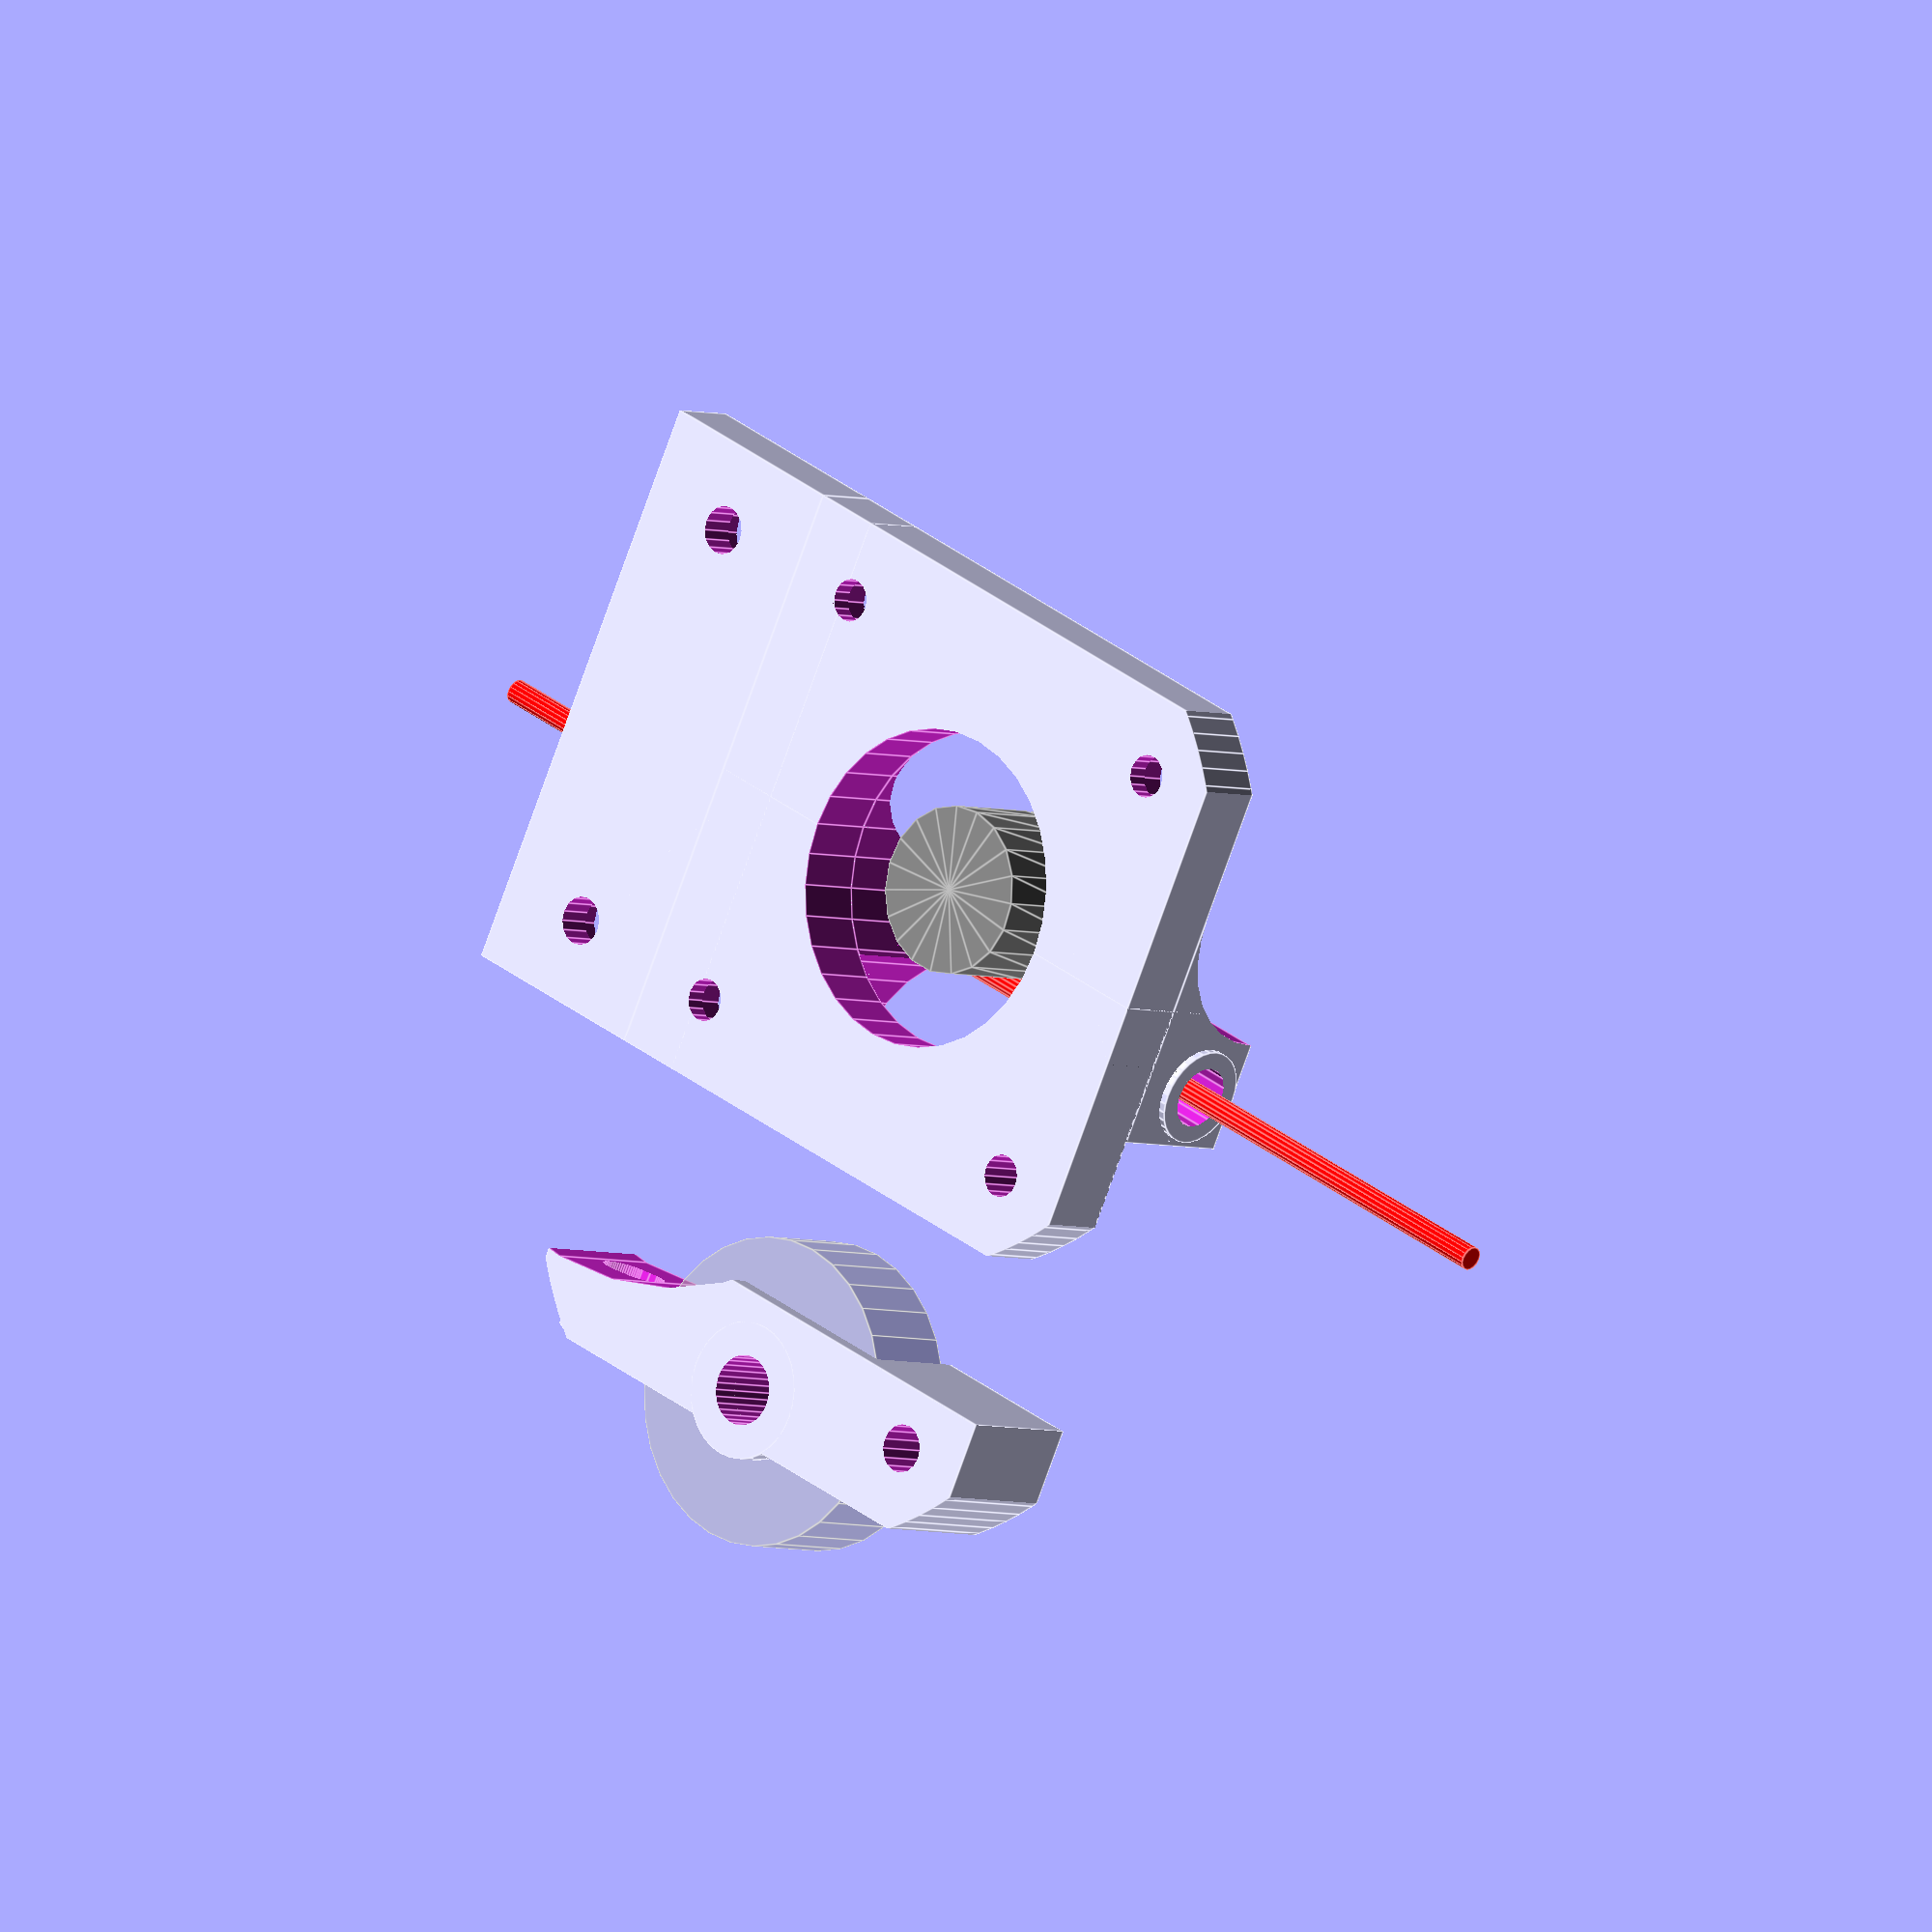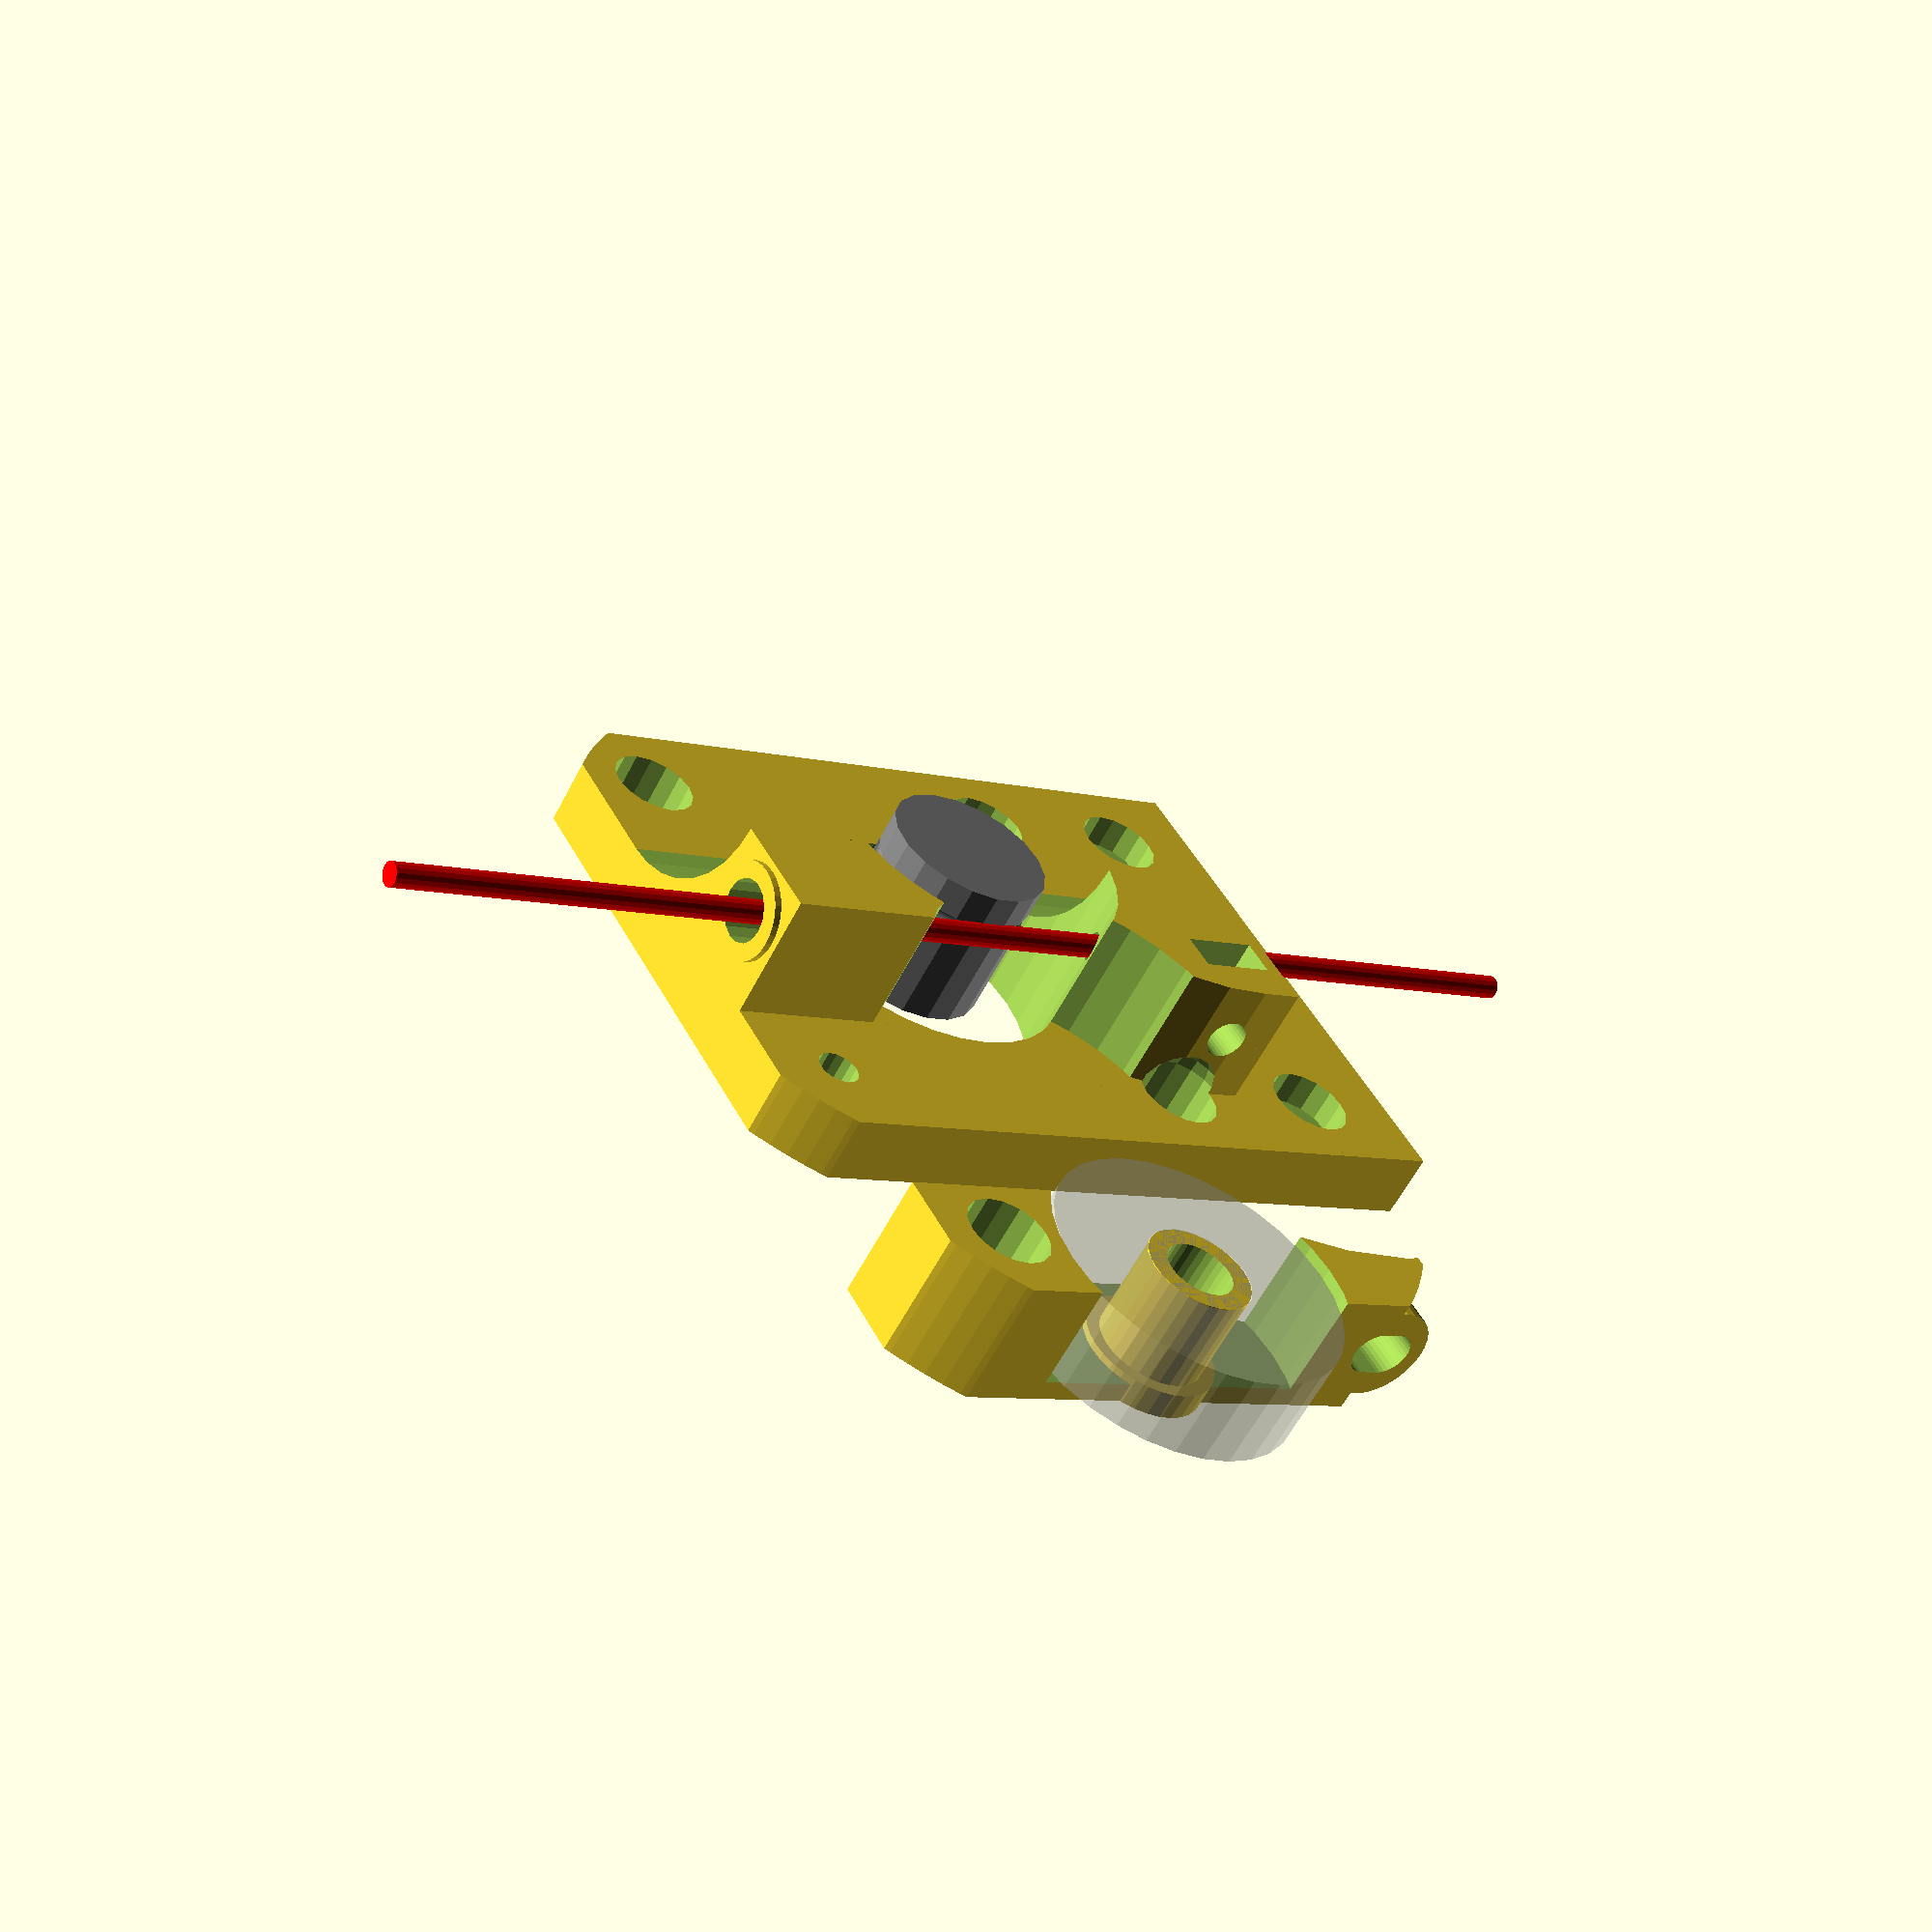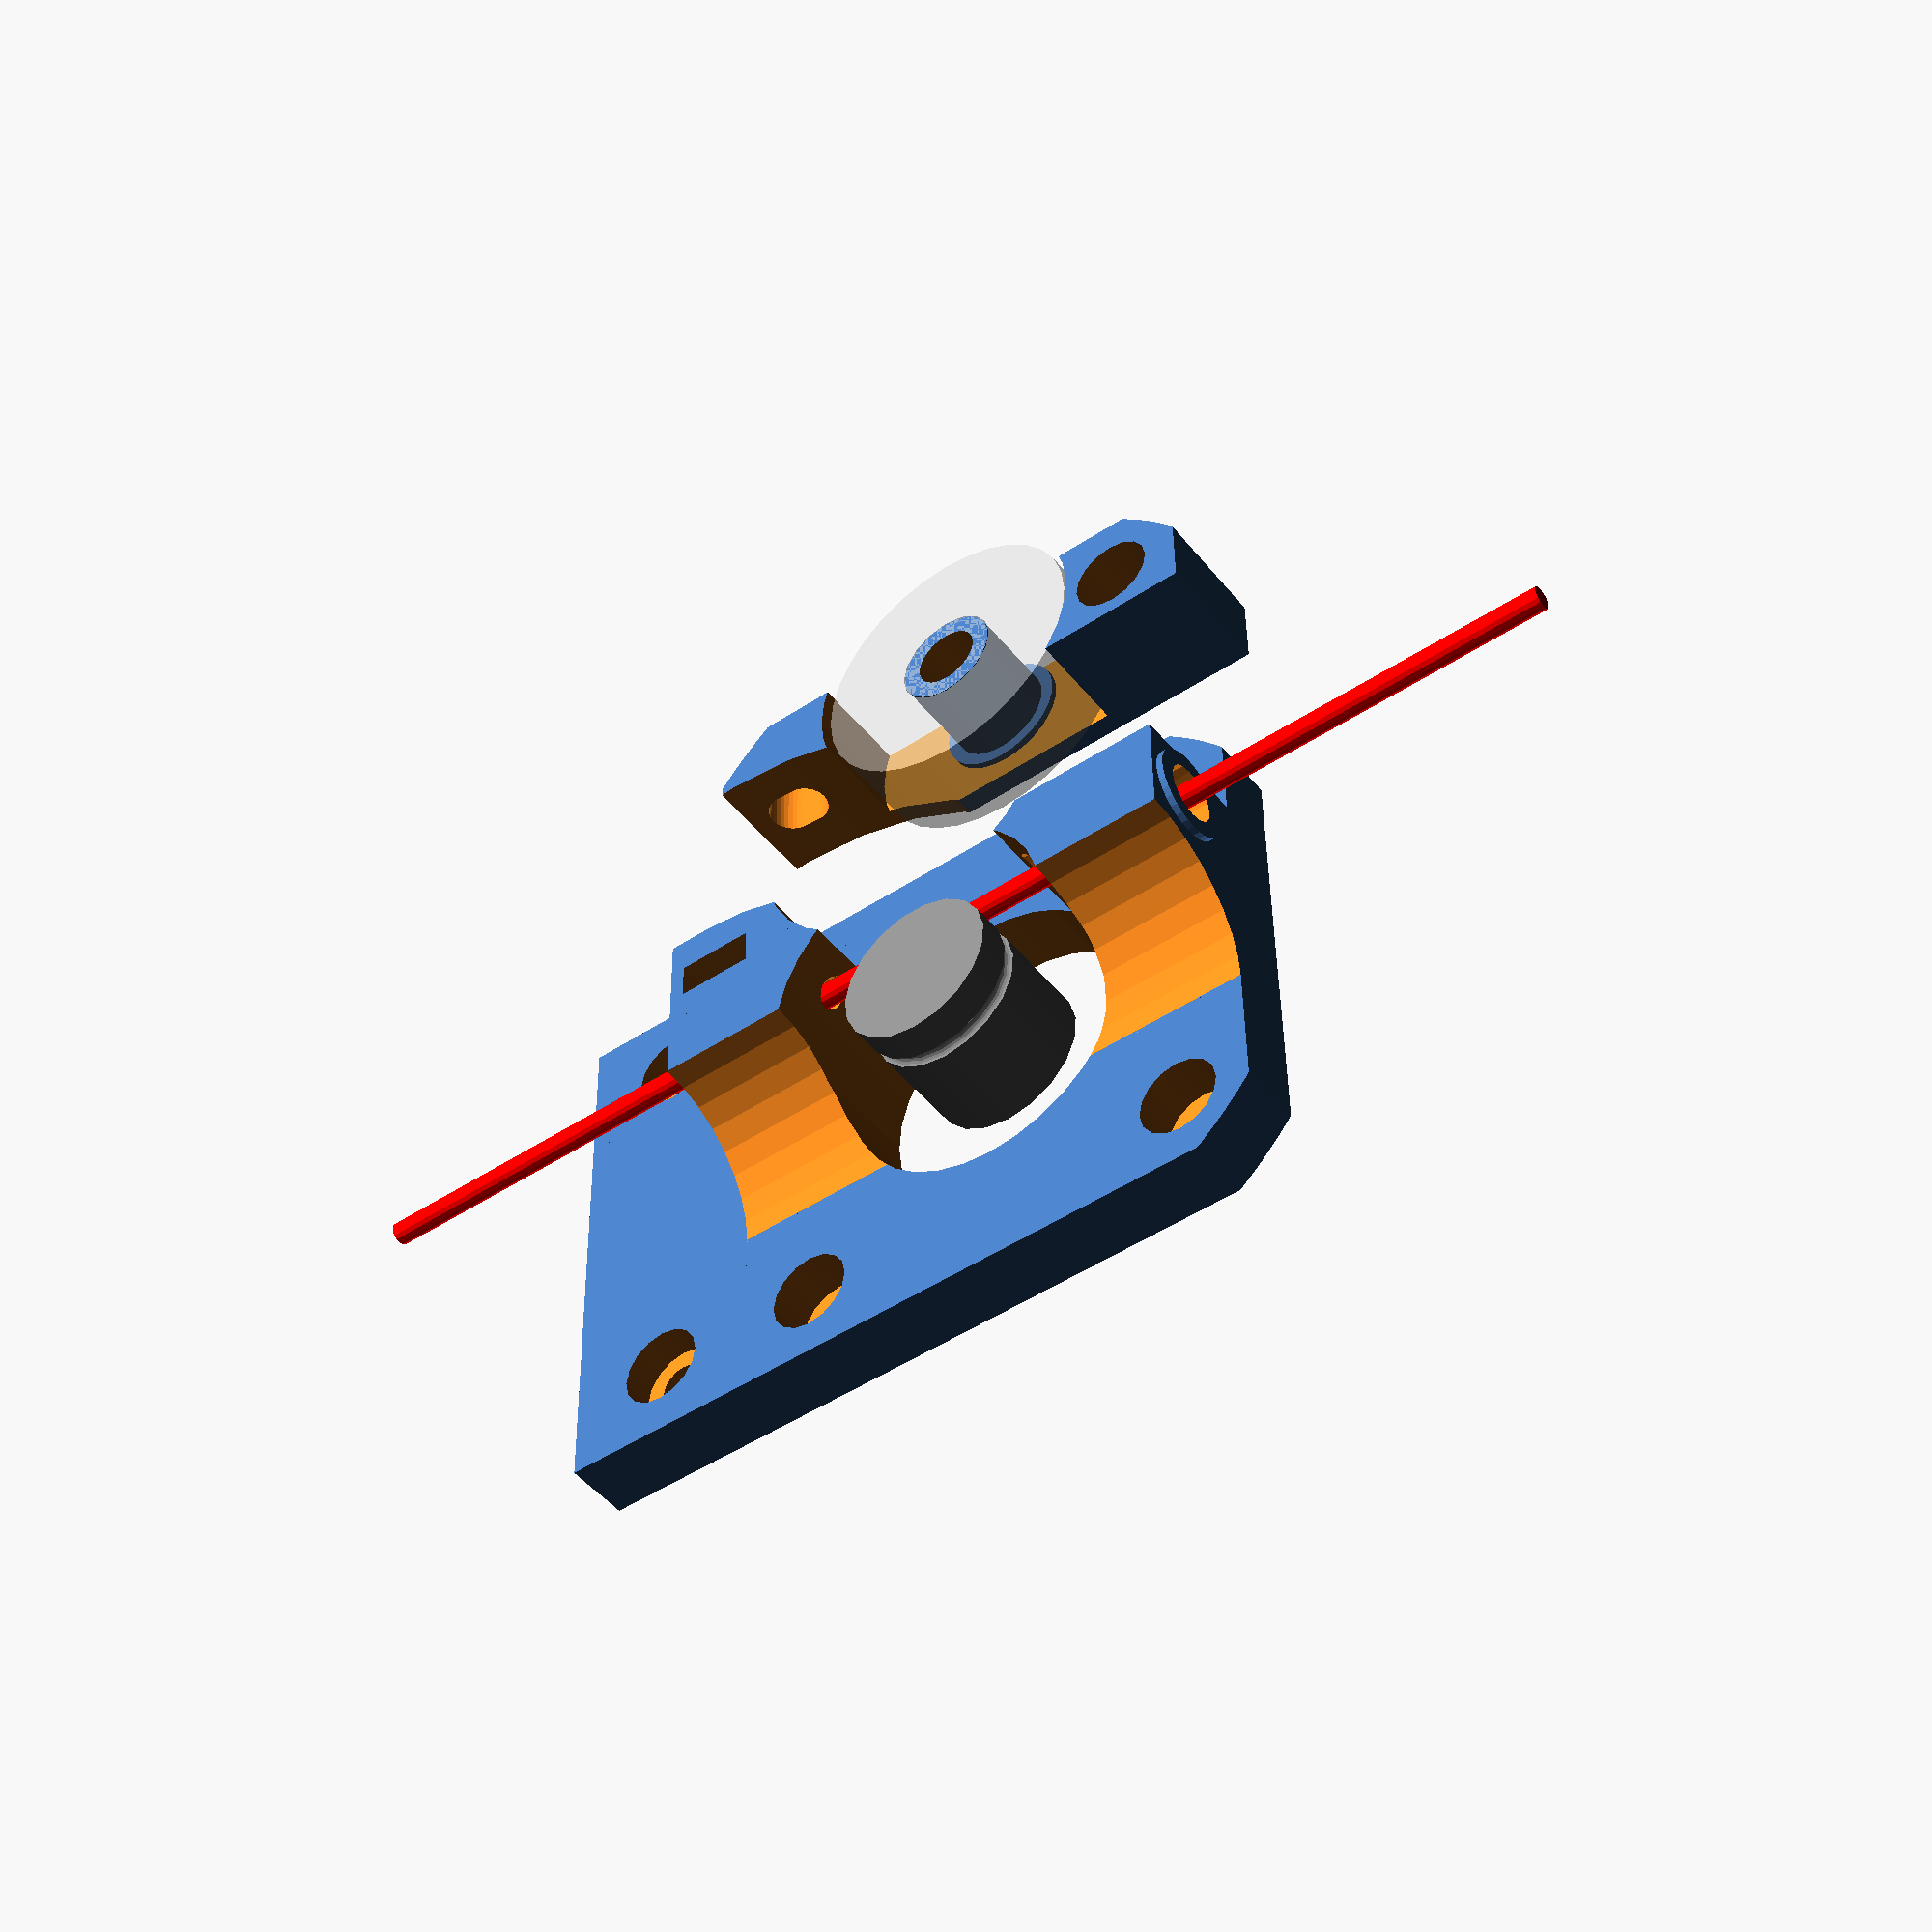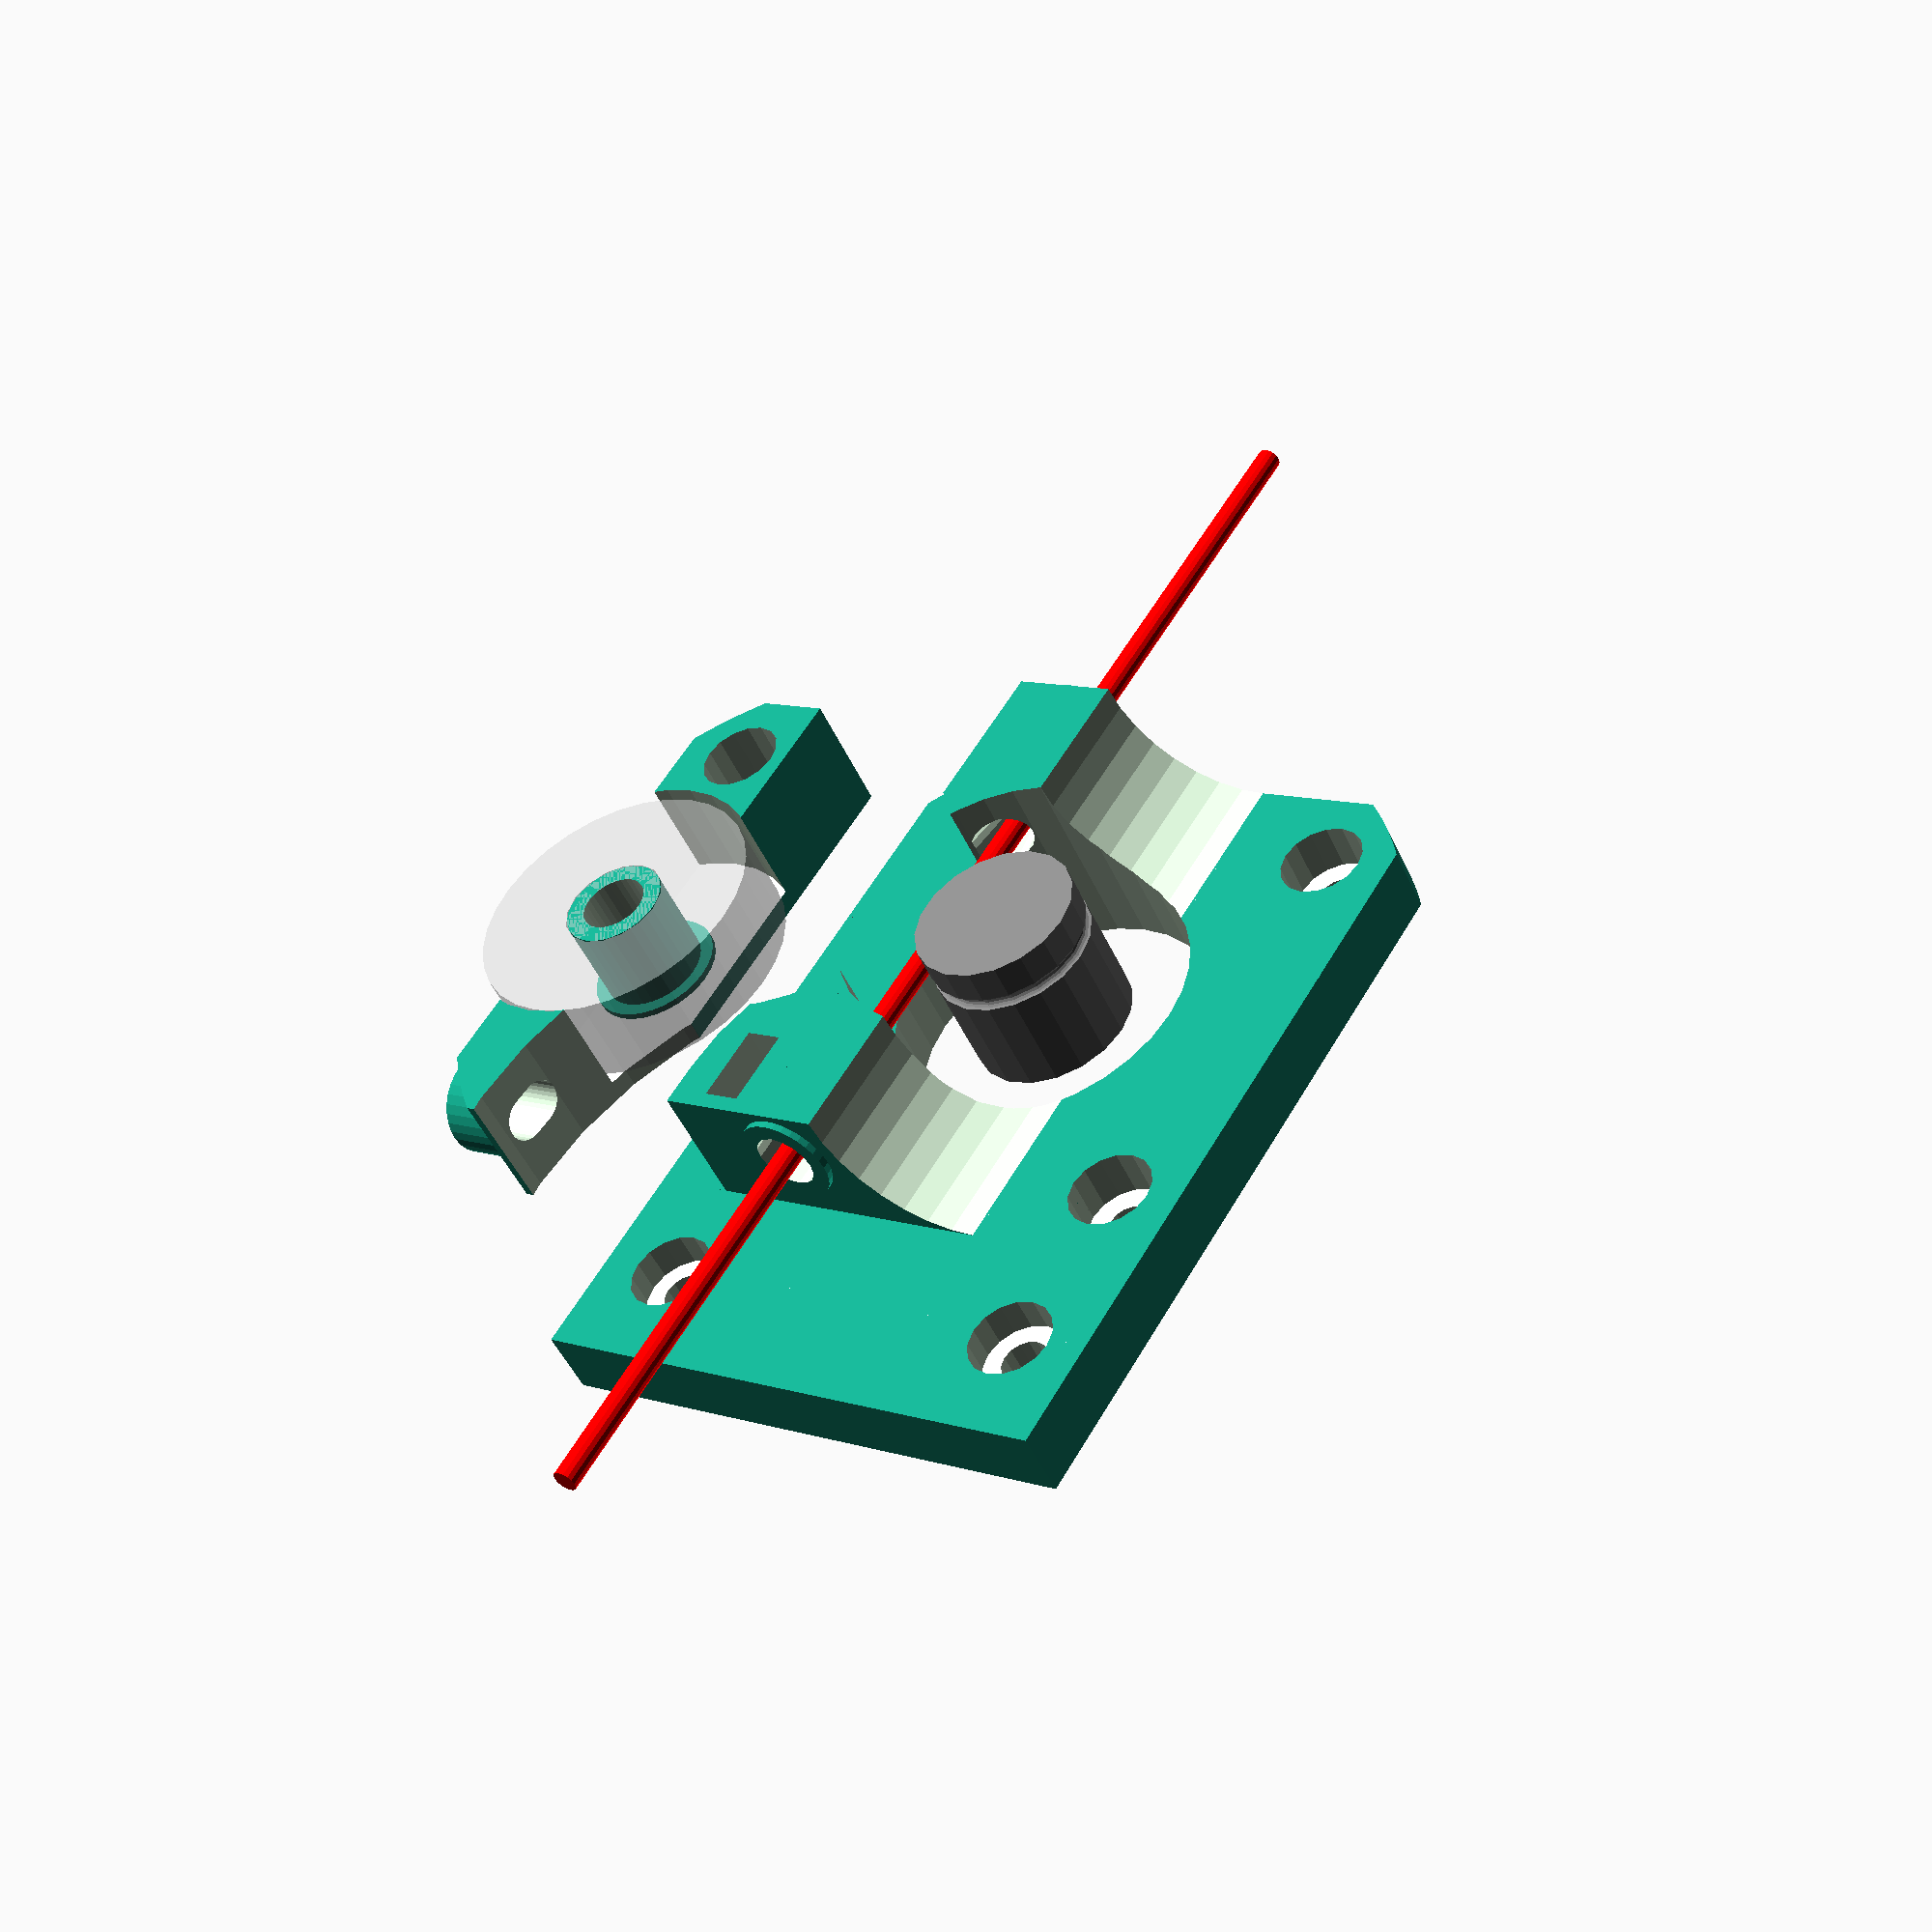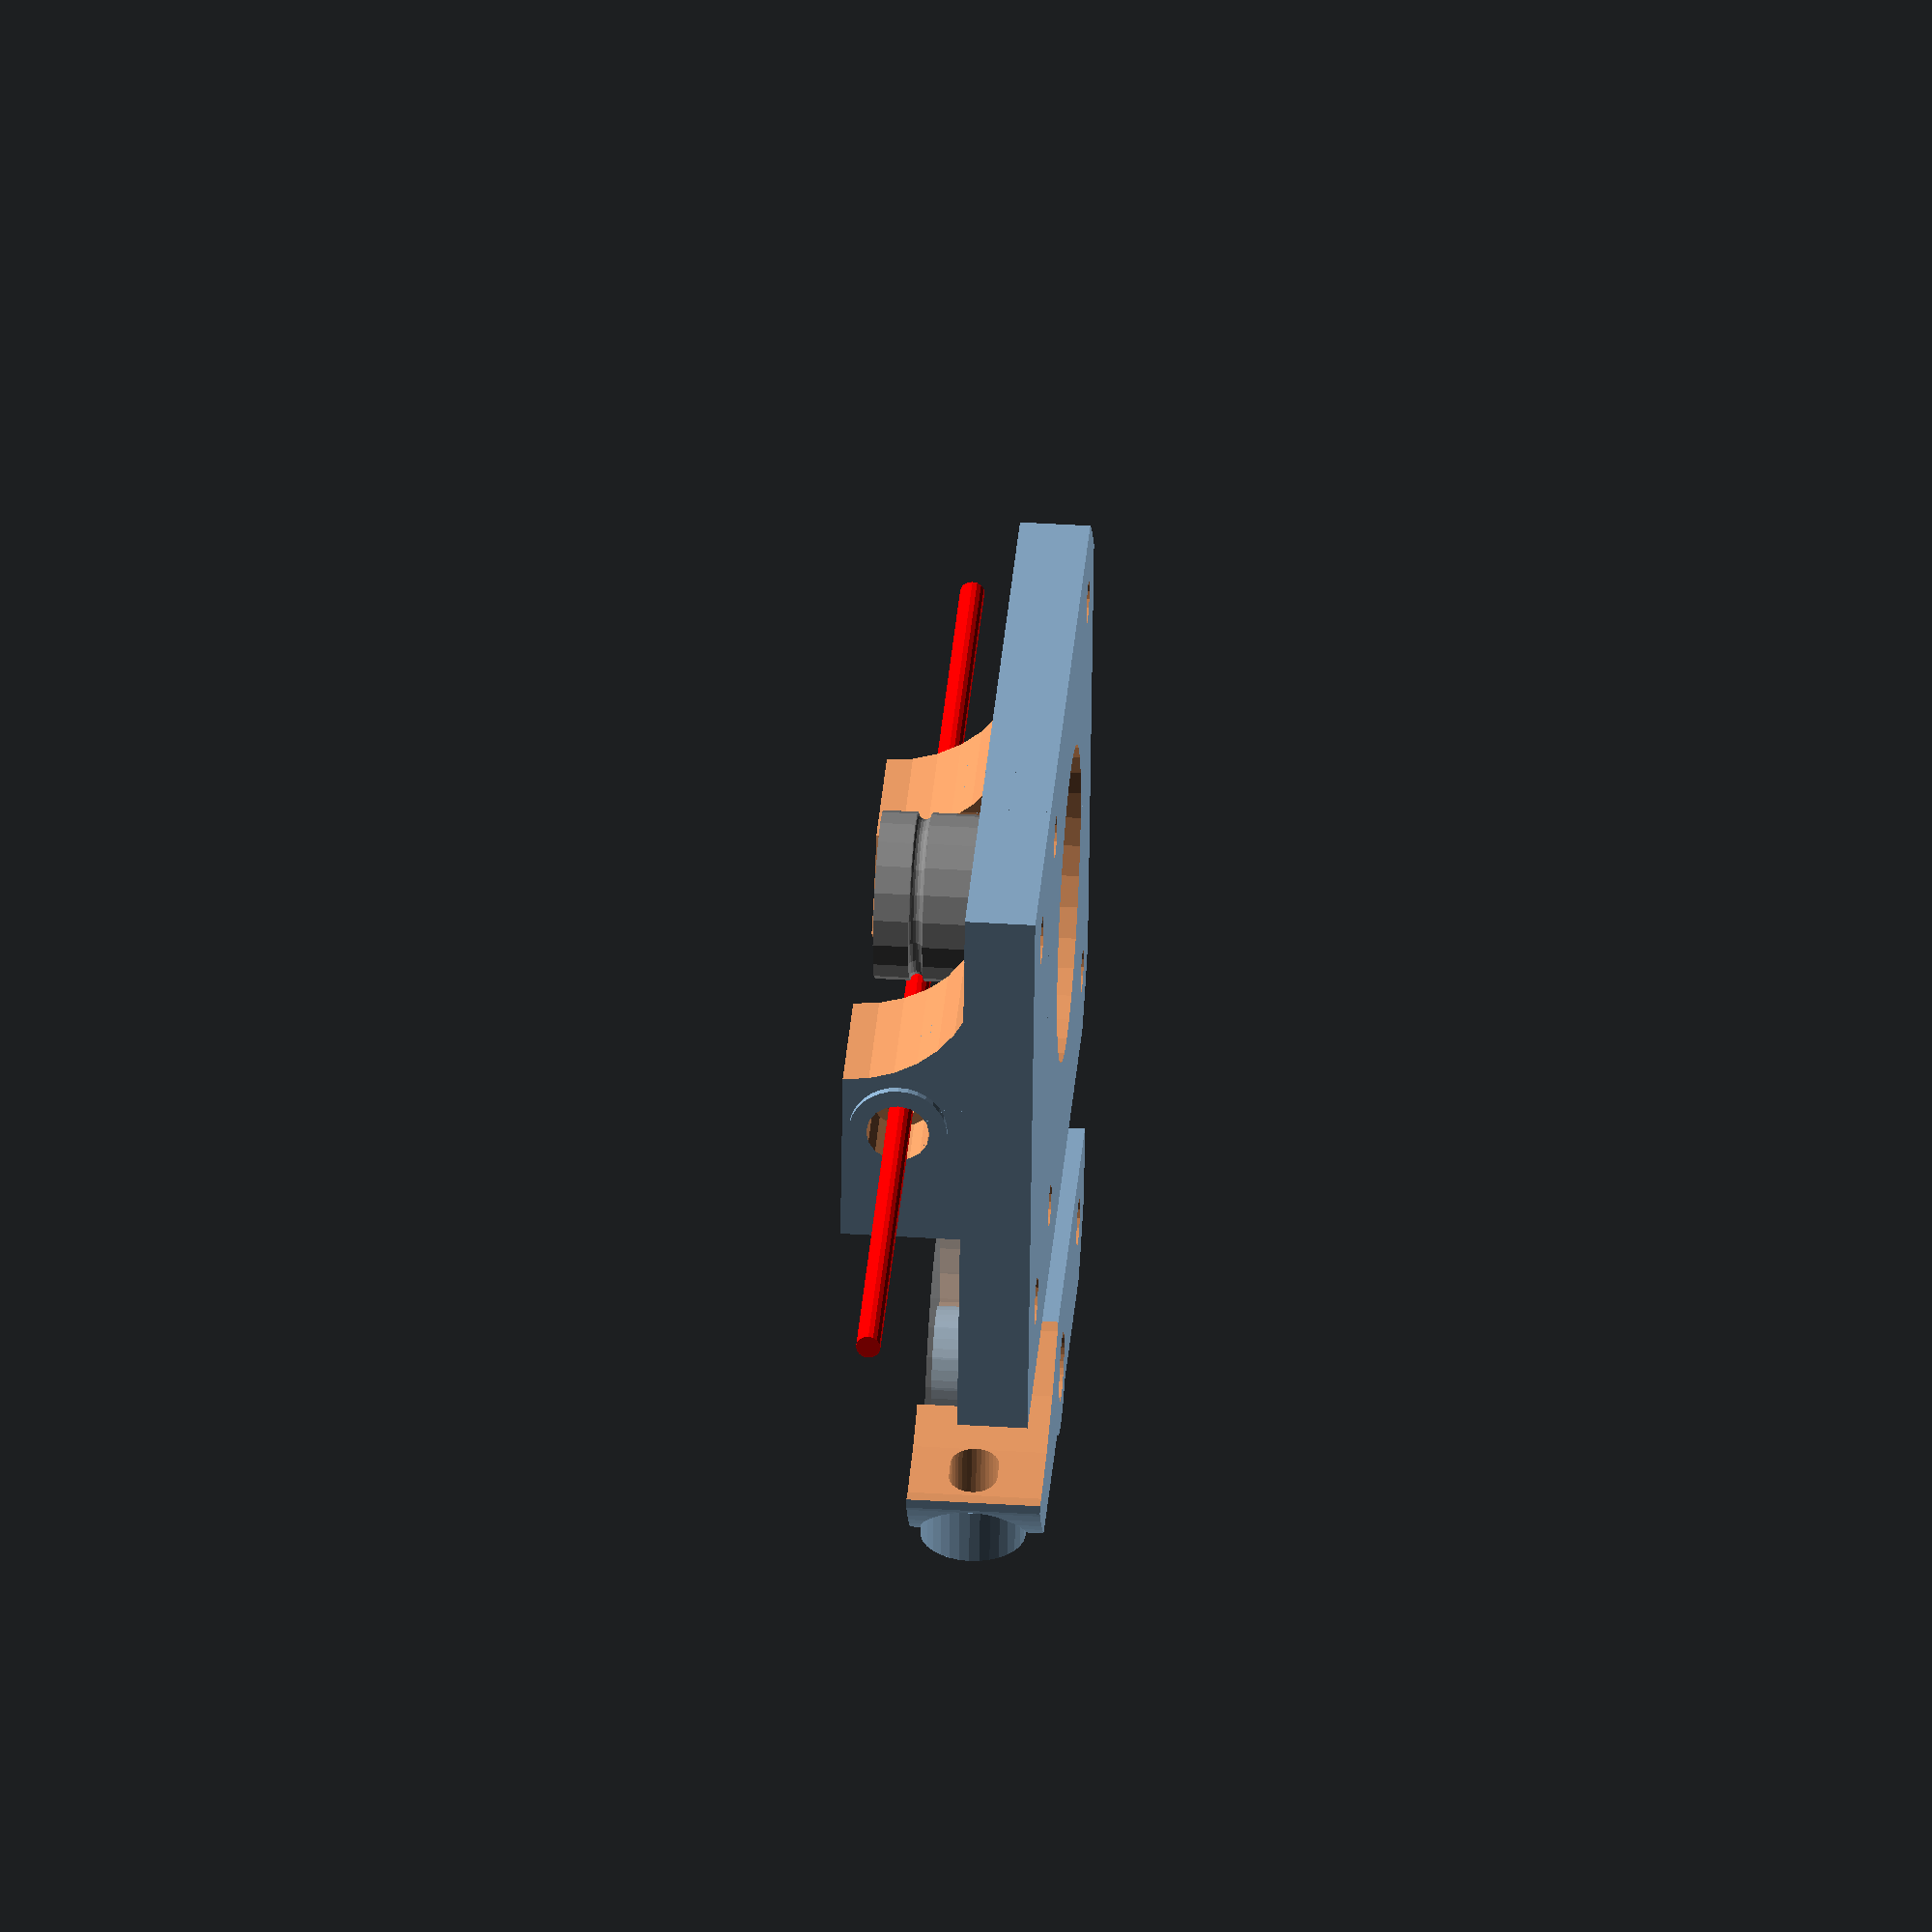
<openscad>
// Compact direct drive bowden extruder for 1.75mm filament
// Licence: CC BY-SA 3.0, http://creativecommons.org/licenses/by-sa/3.0/
// Author: Dominik Scholz <schlotzz@schlotzz.com> and contributors
// Using MK8 style hobbed pulley 13x8mm from: https://www.reprapsource.com/en/show/6889
// visit: http://www.schlotzz.com
// changed: 2014-04-04, added idler slot and funnel on bowden side for easier filament insertion
// changed: 2014-04-27, placed base and idler "printer ready"
// changed: 2014-09-22, fixed non-manifold vertexes between base and filament tunnel
// changed: 2014-11-13, added bowden inlet
// changed: 2015-03-17, updated idler for better MK7 drive gear support


/*
	design goals:
	- use 13x8mm hobbed pulley (mk8) or 13x12mm (mk7)
	- filament diameter parametric (1.75mm or 3mm)
	- use 608zz bearing
	- use M5 push fit connector
*/

// avoid openscad artefacts in preview
epsilon = 0.01;

// increase this if your slicer or printer make holes too tight
extra_radius = 0.1;

// major diameter of metric 3mm thread
m3_major = 2.85;
m3_radius = m3_major / 2 + extra_radius;
m3_wide_radius = m3_major / 2 + extra_radius + 0.2;

// diameter of metric 3mm hexnut screw head
m3_head_radius = 3 + extra_radius;

// drive gear
drive_gear_outer_radius = 8.00 / 2;
drive_gear_hobbed_radius = 6.35 / 2;
drive_gear_hobbed_offset = 3.2;
drive_gear_length = 13;
drive_gear_tooth_depth = 0.2;

// MK7 drive gear
drive_gear_outer_radius = 12.00 / 2;
drive_gear_hobbed_radius = 11.00 / 2;
drive_gear_hobbed_offset = 3;
drive_gear_length = 11;
drive_gear_tooth_depth = 0.2;

// base width for frame plate
base_width = 15;
base_length = 42.3;
base_height = 5;

// nema 17 dimensions
nema17_width = 42.3;
nema17_hole_offsets = [
	[-15.5, -15.5, 1.5],
	[-15.5,  15.5, 1.5],
	[ 15.5, -15.5, 1.5],
	[ 15.5,  15.5, 1.5 + base_height]
];

// inlet type
inlet_type = 1; // 0:normal, 1:push-fit


//// filament
filament_diameter = 1.75; // 1.75, 3.00
filament_offset = [
	drive_gear_hobbed_radius + filament_diameter / 2 - drive_gear_tooth_depth,
	0,
	base_height + drive_gear_length - drive_gear_hobbed_offset - 2.5
];





// helper function to render a rounded slot
module rounded_slot(r = 1, h = 1, l = 0, center = false)
{
	hull()
	{
		translate([0, -l / 2, 0])
			cylinder(r = r, h = h, center = center);
		translate([0, l / 2, 0])
			cylinder(r = r, h = h, center = center);
	}
}



// mounting plate for nema 17
module nema17_mount()
{
	// settings
	width = nema17_width;
	height = base_height;
	edge_radius = 27;
	axle_radius = drive_gear_outer_radius + 1 + extra_radius;

	difference()
	{
		// base plate
		translate([0, 0, height / 2])
			intersection()
			{
				cube([width, width, height], center = true);
				cylinder(r = edge_radius, h = height + 2 * epsilon, $fn = 128, center = true);
			}

		// center hole
		translate([0, 0, -epsilon]	)
			cylinder(r = 11.25 + extra_radius, h = base_height + 2 * epsilon, $fn = 32);

		// axle hole
		translate([0, 0, -epsilon])
			cylinder(r = axle_radius, h = height + 2 * epsilon, $fn = 32);

		// mounting holes
		for (a = nema17_hole_offsets)
			translate(a)
			{
				cylinder(r = m3_radius, h = height * 4, center = true, $fn = 16);
				cylinder(r = m3_head_radius, h = height + epsilon, $fn = 16);
			}
	}
}


// plate for mounting extruder on frame
module frame_mount()
{
	// settings
	width = base_width;
	length = base_length;
	height = base_height;
	hole_offsets = [
		[0,  length / 2 - 6, 2.5],
		[0, -length / 2 + 6, 2.5]
	];
	corner_radius = 3;

	difference()
	{
		// base plate
		intersection()
		{
			union()
			{
				translate([0, 0, height / 2])
					cube([width, length, height], center = true);
				translate([-base_width / 2 - base_height / 2, 0, height / 2])
			    cube([base_height, nema17_width, height], center = true);
			}
		}

		// rounded corner
		translate([base_width / 2 - base_height - corner_radius, 0, height + corner_radius])
			rotate([90, 0, 0])
				cylinder(r = corner_radius, h = nema17_width + 2 * epsilon, center = true, $fn = 32);

		// mounting holes
		for (a = hole_offsets)
			translate(a)
			{
				cylinder(r = m3_wide_radius, h = height * 2 + 2 * epsilon, center = true, $fn = 16);
				cylinder(r = m3_head_radius, h = height + epsilon, $fn = 16);
			}

		// nema17 mounting holes
	 	translate([-5 + (base_width / 2), 0, 0])
			rotate([0, 0, 0])
			for (a = nema17_hole_offsets)
				translate(a)
				{
					cylinder(r = m3_radius, h = height * 4, center = true, $fn = 16);
					cylinder(r = m3_head_radius, h = height + epsilon, $fn = 16);
				}
	}
}


// inlet for filament
module filament_tunnel()
{
	// settings
	width = 8;
	length = nema17_width;
	height = filament_offset[2] - base_height + 4;

	translate([0, 0, height / 2])
	{
		difference()
		{
			union()
			{
				// base
				translate([-height / 2, 0, 0])
					cube([width + height, length, height], center = true);

				// inlet strengthening
				translate([0, -length / 2, -height / 2 + filament_offset[2] - base_height])
					rotate([90, 0, 0])
						cylinder(r = 3.5, h = 1, center = true, $fn = 32);

				// outlet strengthening
				translate([0, length / 2, -height / 2 + filament_offset[2] - base_height])
					rotate([90, 0, 0])
						cylinder(r = 3.5, h = 1, center = true, $fn = 32);

				// idler tensioner
				intersection()
				{
					translate([5, -length / 2 + 8, 0])
						cube([width, 16, height], center = true);
					translate([-17.8, -20 ,0])
						cylinder(r = 27, h = height + 2 * epsilon, center = true, $fn = 32);
				}

			}

			// middle cutout for drive gear
			translate([-filament_offset[0], 0, 0])
				cylinder(r = 11.25 + extra_radius, h = height + 2 * epsilon, center = true, $fn = 32);

			// middle cutout for idler
			translate([11 + filament_diameter / 2, 0, 0])
				cylinder(r = 12.5, h = height + 2 * epsilon, center = true, $fn = 32);

			// idler mounting hexnut
			translate([filament_diameter + 1, -nema17_width / 2 + 4, .25])
				rotate([0, 90, 0])
					cylinder(r = m3_radius, h = 50, center = false, $fn = 32);
      translate([filament_diameter + 3, -nema17_width / 2 + 4, 5])
        cube([2.5 + 3 * extra_radius, 5.5 + 2.5 * extra_radius, 10], center = true);
			translate([filament_diameter + 3, -nema17_width / 2 + 4, 0])
				rotate([0, 90, 0])
					cylinder(r = 3.15 + 2.5 * extra_radius, h = 2.5 + 3 * extra_radius, center = true, $fn = 6);

			// rounded corner
			translate([-height - width / 2, 0, height / 2])
				rotate([90, 0, 0])
					cylinder(r = height, h = length + 2 * epsilon, center = true, $fn = 32);

			// funnnel inlet
			if (inlet_type == 0)
			{
				// normal type
				translate([0, -length / 2 + 1 - epsilon, -height / 2 + filament_offset[2] - base_height])
					rotate([90, 0, 0])
						cylinder(r1 = filament_diameter / 2, r2 = filament_diameter / 2 + 1 + epsilon / 1.554,
							h = 3 + epsilon, center = true, $fn = 16);
			}
			else
			{
				// inlet push fit connector m5 hole
				translate([0, -length / 2 - 1 + 2.5 + epsilon, -height / 2 + filament_offset[2] - base_height])
					rotate([90, 0, 0])
						cylinder(r = 2.25, h = 5 + 2 * epsilon, center = true, $fn = 16);

				// funnel inlet outside
				translate([0, -length / 2 + 4, -height / 2 + filament_offset[2] - base_height])
					rotate([90, 0, 0])
						cylinder(r1 = filament_diameter / 2, r2 = filament_diameter / 2 + 1,
							h = 2, center = true, $fn = 16);

			}

			// funnnel outlet inside
			translate([0, 12, -height / 2 + filament_offset[2] - base_height])
				rotate([90, 0, 0])
					cylinder(r1 = filament_diameter / 2, r2 = filament_diameter / 2 + 1.25,
						h = 8, center = true, $fn = 16);

			// outlet push fit connector m5 hole
			translate([0, length / 2 + 1 - 2.5 + epsilon, -height / 2 + filament_offset[2] - base_height])
				rotate([90, 0, 0])
					cylinder(r = 2.25, h = 5 + 2 * epsilon, center = true, $fn = 16);

			// funnel outlet outside
			translate([0, length / 2 - 4, -height / 2 + filament_offset[2] - base_height])
				rotate([90, 0, 0])
					cylinder(r1 = filament_diameter / 2 + 1, r2 = filament_diameter / 2,
						h = 2, center = true, $fn = 16);

			// filament path
			translate([0, 0, -height / 2 + filament_offset[2] - base_height])
				rotate([90, 0, 0])
					cylinder(r = filament_diameter / 2 + 2 * extra_radius,
						h = length + 2 * epsilon, center = true, $fn = 16);

			// screw head inlet
			translate(nema17_hole_offsets[2] - [filament_offset[0], 0, height / 2 + 1.5])
				sphere(r = m3_head_radius, $fn = 16);
		}
	}
}


// render drive gear
module drive_gear()
{
	r = drive_gear_outer_radius - drive_gear_hobbed_radius;
	rotate_extrude(convexity = 10)
	{
		difference()
		{
			square([drive_gear_outer_radius, drive_gear_length]);
			translate([drive_gear_hobbed_radius + r, drive_gear_length - drive_gear_hobbed_offset])
				circle(r = r, $fn = 16);
		}
	}
}


// render 608zz
module bearing_608zz()
{
	difference()
	{
		cylinder(r = 11, h = 7, center = true, $fn = 32);
		cylinder(r = 4, h = 7 + 2 * epsilon, center = true, $fn = 16);
	}
}


// render 624zz
module bearing_624zz()
{
	difference()
	{
		cylinder(r = 6.5, h = 5, center = true, $fn = 32);
		cylinder(r = 2, h = 5 + 2 * epsilon, center = true, $fn = 16);
	}
}


// idler with 608 bearing
module idler_608()
{
	// settings
	width = nema17_width;
	height = filament_offset[2] - base_height + 4;
	edge_radius = 27;
	hole_offsets = [-width / 2 + 4, width / 2 - 4];
	bearing_bottom = filament_offset[2] / 2 - base_height / 2 - 6;
	offset = drive_gear_hobbed_radius - drive_gear_tooth_depth + filament_diameter;
	pre_tension = 0.25;
	gap = 1;

	// base plate
	translate([0, 0, height / 2])
	difference()
	{
		union()
		{
			// base
			intersection()
			{
				cube([width, width, height], center = true);
				translate([0, 0, 0])
					cylinder(r = edge_radius, h = height + 2 * epsilon, $fn = 128, center = true);
				translate([offset + 10.65 + gap, 0, 0])
					cube([15, nema17_width + epsilon, height], center = true);
			}

			// bearing foot enforcement
			translate([offset + 11 - pre_tension, 0, -height / 2])
				cylinder(r = 4 - extra_radius + 1, h = height - .5, $fn = 32);

			// spring base enforcement
			translate([17.15, -nema17_width / 2 + 4, .25])
				rotate([0, 90, 0])
					cylinder(r = 3.75, h = 4, $fn = 32);
		}

		translate([offset + 11 - pre_tension, 0, bearing_bottom])
			difference()
			{
				// bearing spare out
				cylinder(r = 11.5, h = 60, $fn = 32);

				// bearing mount
				cylinder(r = 4 - extra_radius, h = 7.5, $fn = 32);

				// bearing mount base
				cylinder(r = 4 - extra_radius + 1, h = 0.5, $fn = 32);
			}

		// bearing mount hole
		translate([offset + 11 - pre_tension, 0, 0])
			cylinder(r = 2.5, h = 50, center = true, $fn = 32);

		// tensioner bolt slot
		translate([17.15, -nema17_width / 2 + 4, .25])
			rotate([0, 90, 0])
				rounded_slot(r = m3_wide_radius, h = 50, l = 1.5, center = true, $fn = 32);

		// fastener cutout
		translate([offset - 18.85 + gap, -20 ,0])
			cylinder(r = 27, h = height + 2 * epsilon, center = true, $fn = 32);

		// mounting hole
		translate([15.5, 15.5, 0])
		{
			cylinder(r = m3_wide_radius, h = height * 4, center = true, $fn = 16);
			cylinder(r = m3_head_radius, h = height + epsilon, $fn = 16);
		}

	}

	translate([offset + 11 - pre_tension, 0, filament_offset[2] - base_height])
		%bearing_608zz();
}


module compact_extruder()
{
	// motor plate
	nema17_mount();

	// mounting plate
	translate([0, -nema17_width / 2 - base_width / 2, 0])
		rotate([0, 0, -90])
			frame_mount();

	// filament inlet/outlet
	translate([filament_offset[0], 0, base_height - epsilon])
		filament_tunnel();

	// drive gear
	color("grey")
		%translate([0, 0, base_height - 2.5])
			drive_gear();

	// filament
	color("red")
		%translate(filament_offset - [0, 0, epsilon])
			rotate([90, 0, 0])
				cylinder(r = filament_diameter / 2, h = 100, $fn = 16, center = true);
}

scale([-1, 1, 1]) compact_extruder();
/*translate([base_length, 0, 0])*/
  /*compact_extruder();*/
/*translate([base_length*2, 0, 0])*/
  /*compact_extruder();*/
/*translate([base_length*3, 0, 0])*/
  /*compact_extruder();*/

scale([-1, 1, 1]) translate([base_length / 2, 0, 0])
  idler_608();

</openscad>
<views>
elev=3.7 azim=243.8 roll=221.0 proj=o view=edges
elev=238.5 azim=60.1 roll=207.0 proj=p view=solid
elev=227.1 azim=269.0 roll=143.7 proj=p view=wireframe
elev=48.3 azim=32.5 roll=23.6 proj=p view=wireframe
elev=317.4 azim=259.9 roll=94.3 proj=o view=wireframe
</views>
